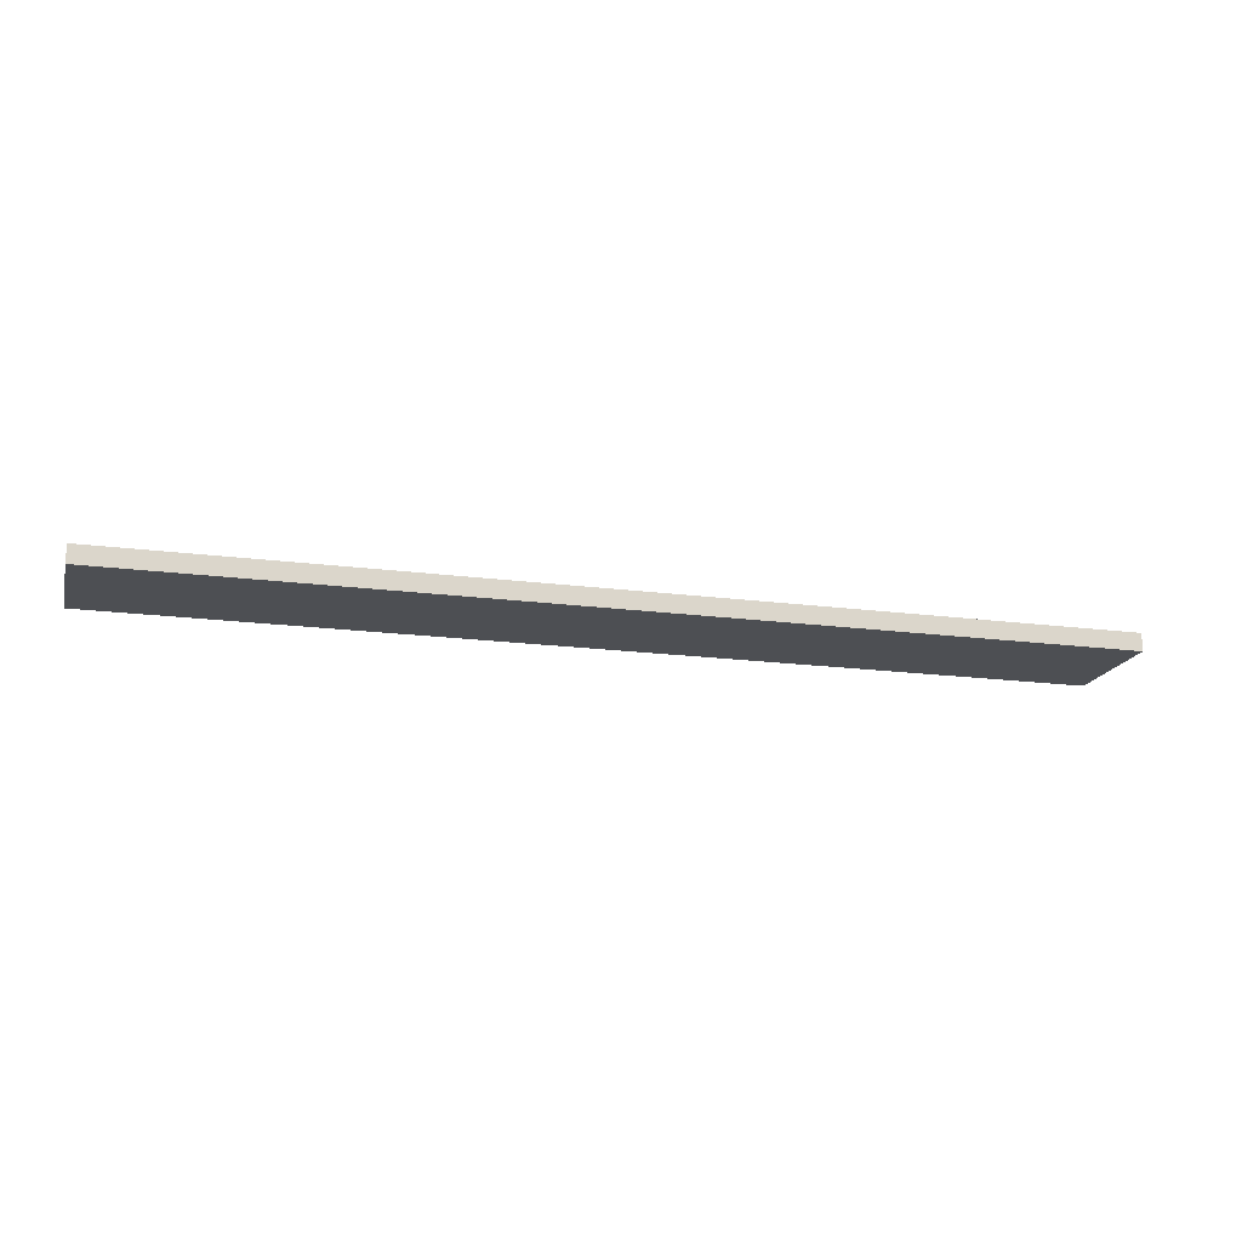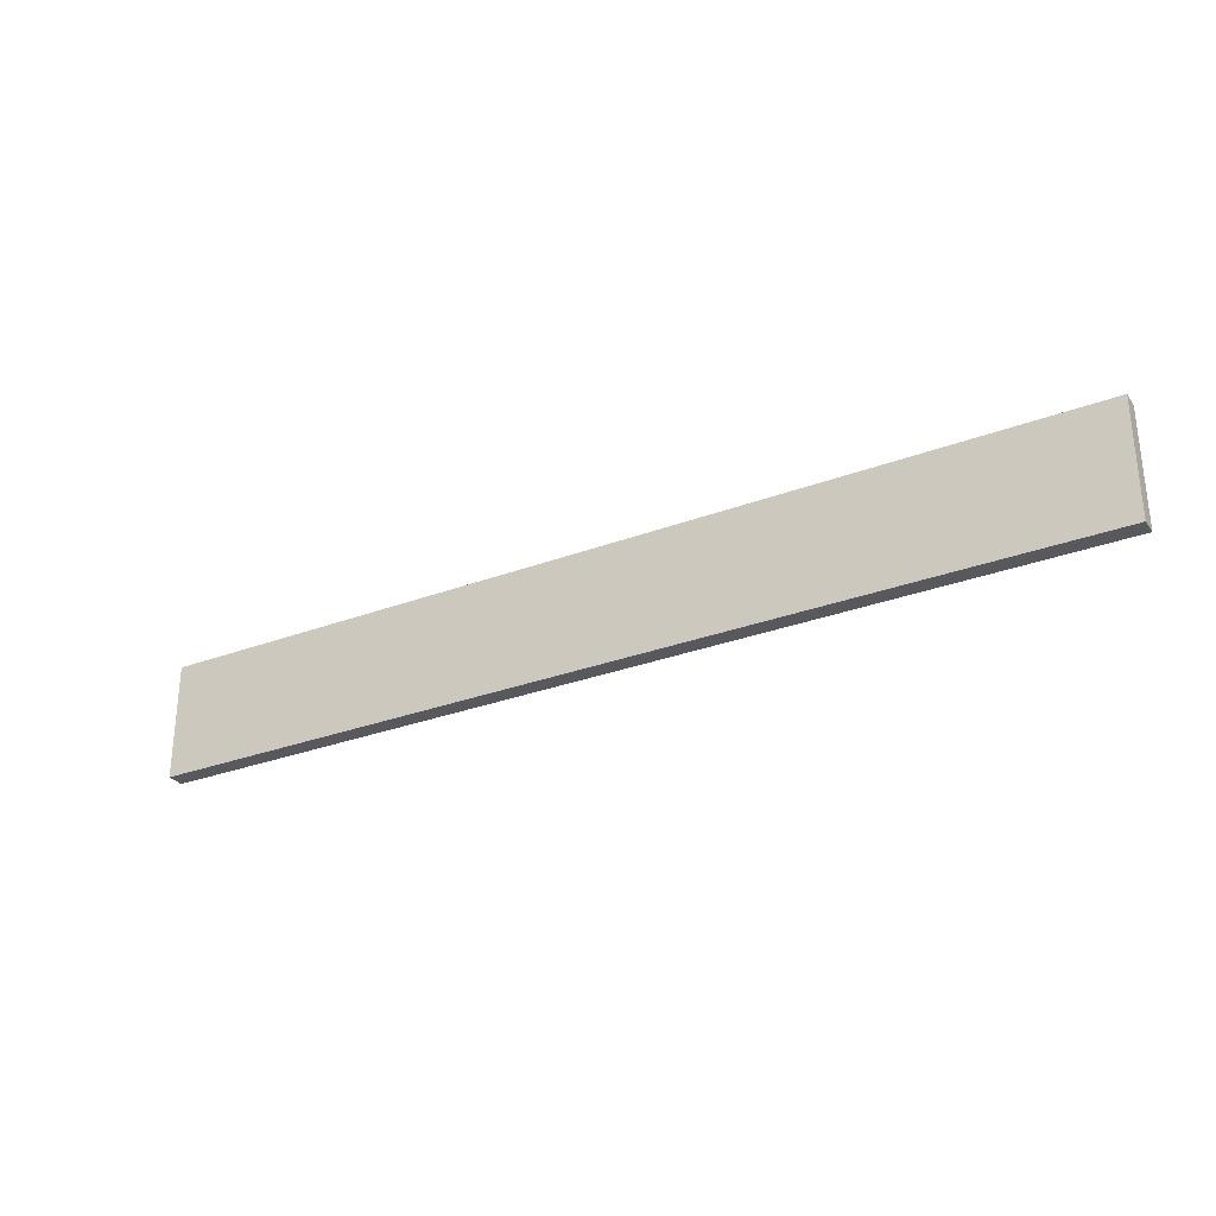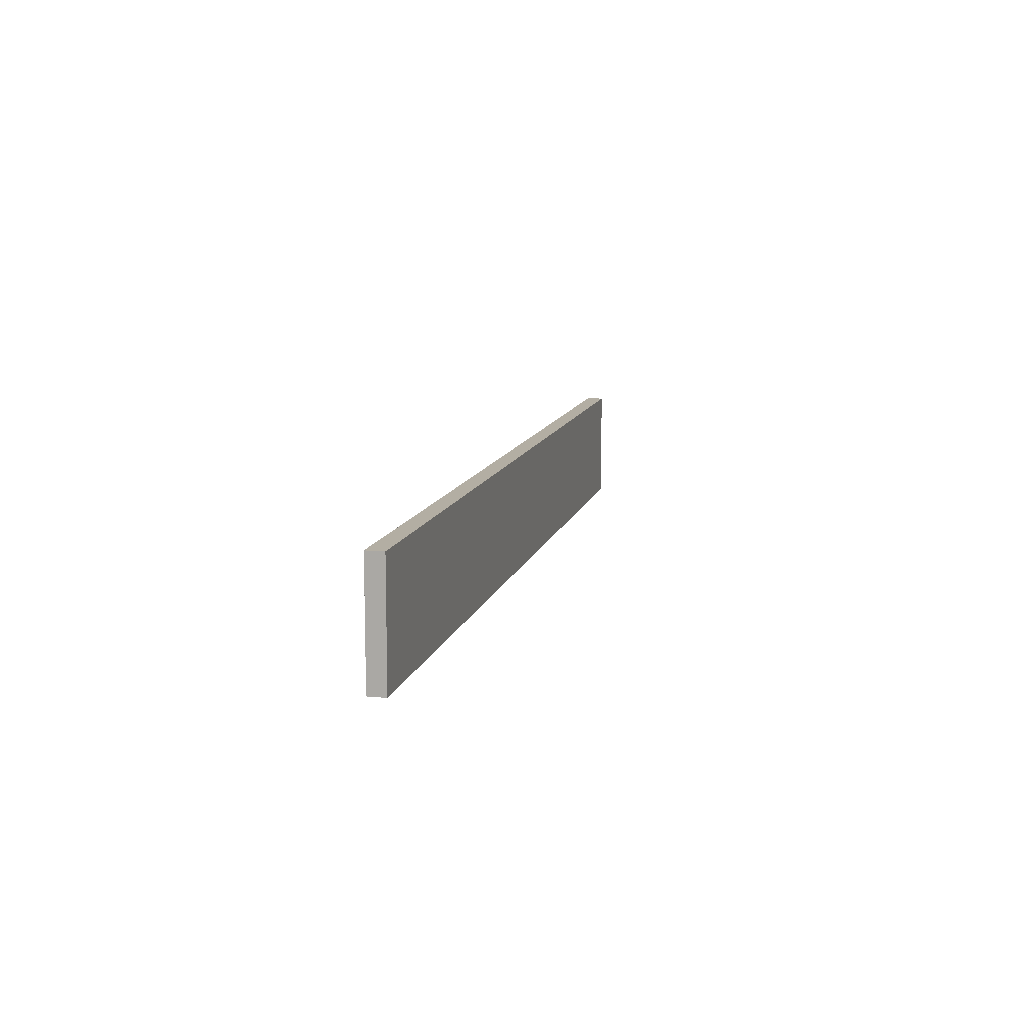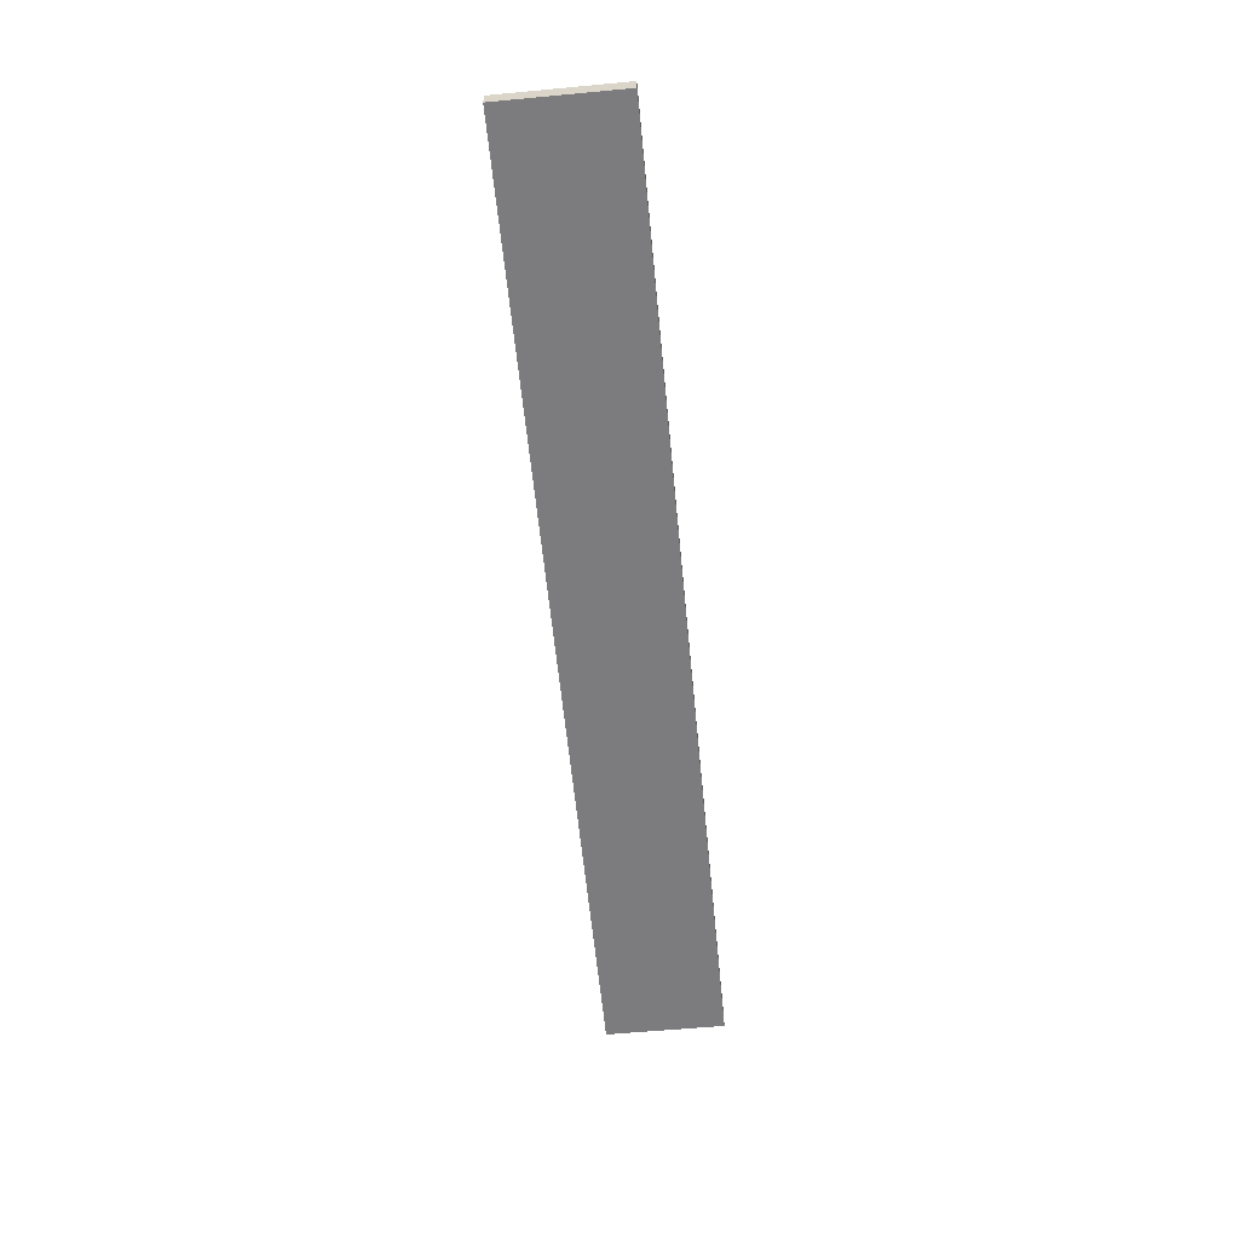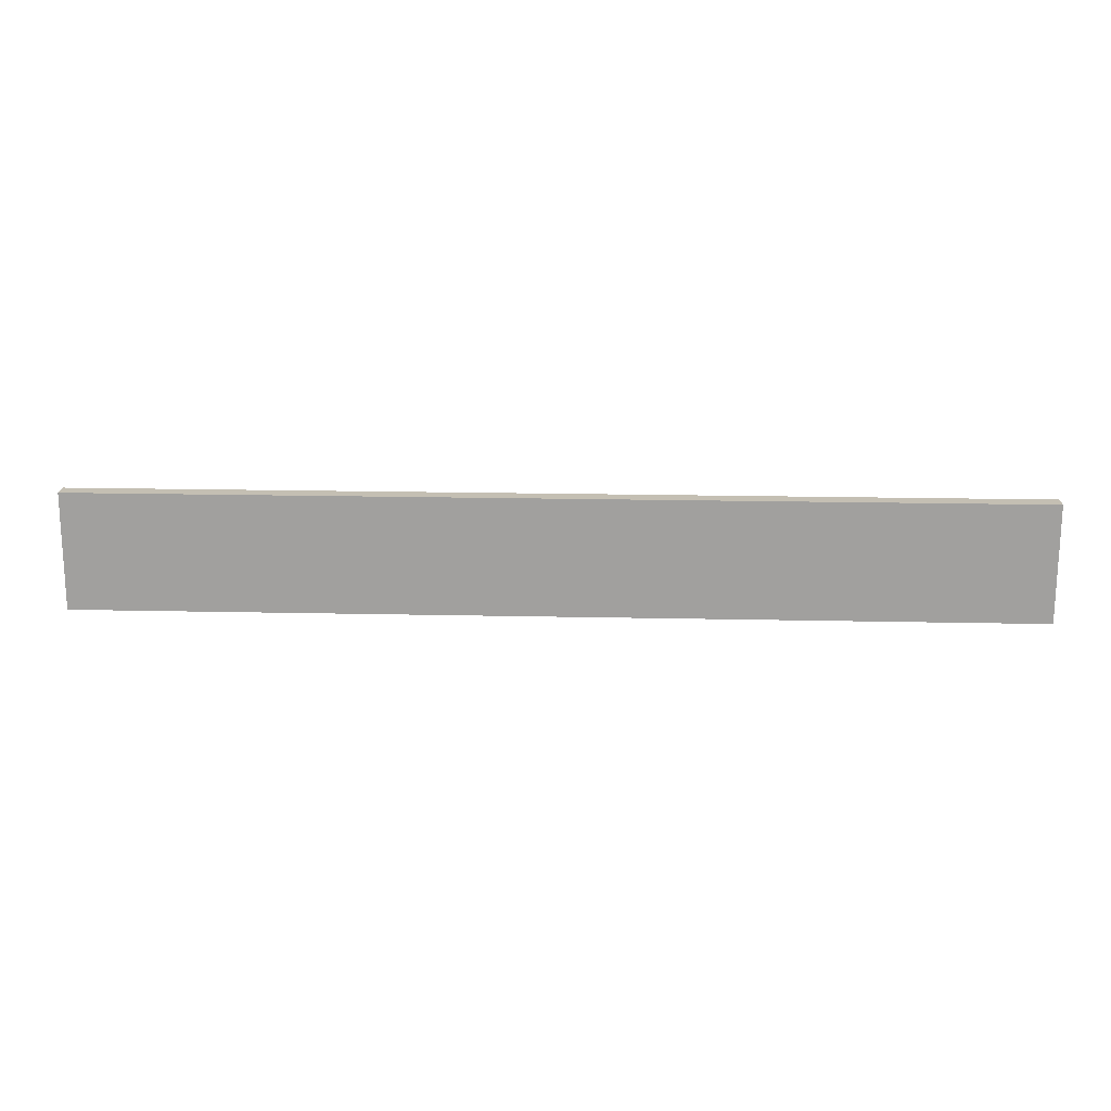
<metadata>
{"format":"obj","ext":"obj","renderer":"f3d","projection":"perspective","resolution":1024,"background":"white","views":[{"elev":-17.7,"azim":165.3,"up":"+Z"},{"elev":-29.3,"azim":29.3,"up":"+Y"},{"elev":11.0,"azim":103.0,"up":"+Y"},{"elev":-58.9,"azim":95.5,"up":"+Z"},{"elev":17.8,"azim":2.5,"up":"+Y"}]}
</metadata>
<code>
o Cube_Cube.003
v -8.016 1.909 -0.1244
v -8.016 -0.09065 -0.1244
v -8.016 -0.09065 0.1735
v 8.049 1.909 -0.1244
v 8.049 -0.09065 -0.1244
v 8.049 1.909 0.1735
v 8.049 -0.09065 0.1735
v -8.016 1.909 0.1735
f 1 2 3
f 4 5 2
f 6 7 5
f 8 3 7
f 2 5 7
f 4 1 8
f 8 1 3
f 1 4 2
f 4 6 5
f 6 8 7
f 3 2 7
f 6 4 8

</code>
